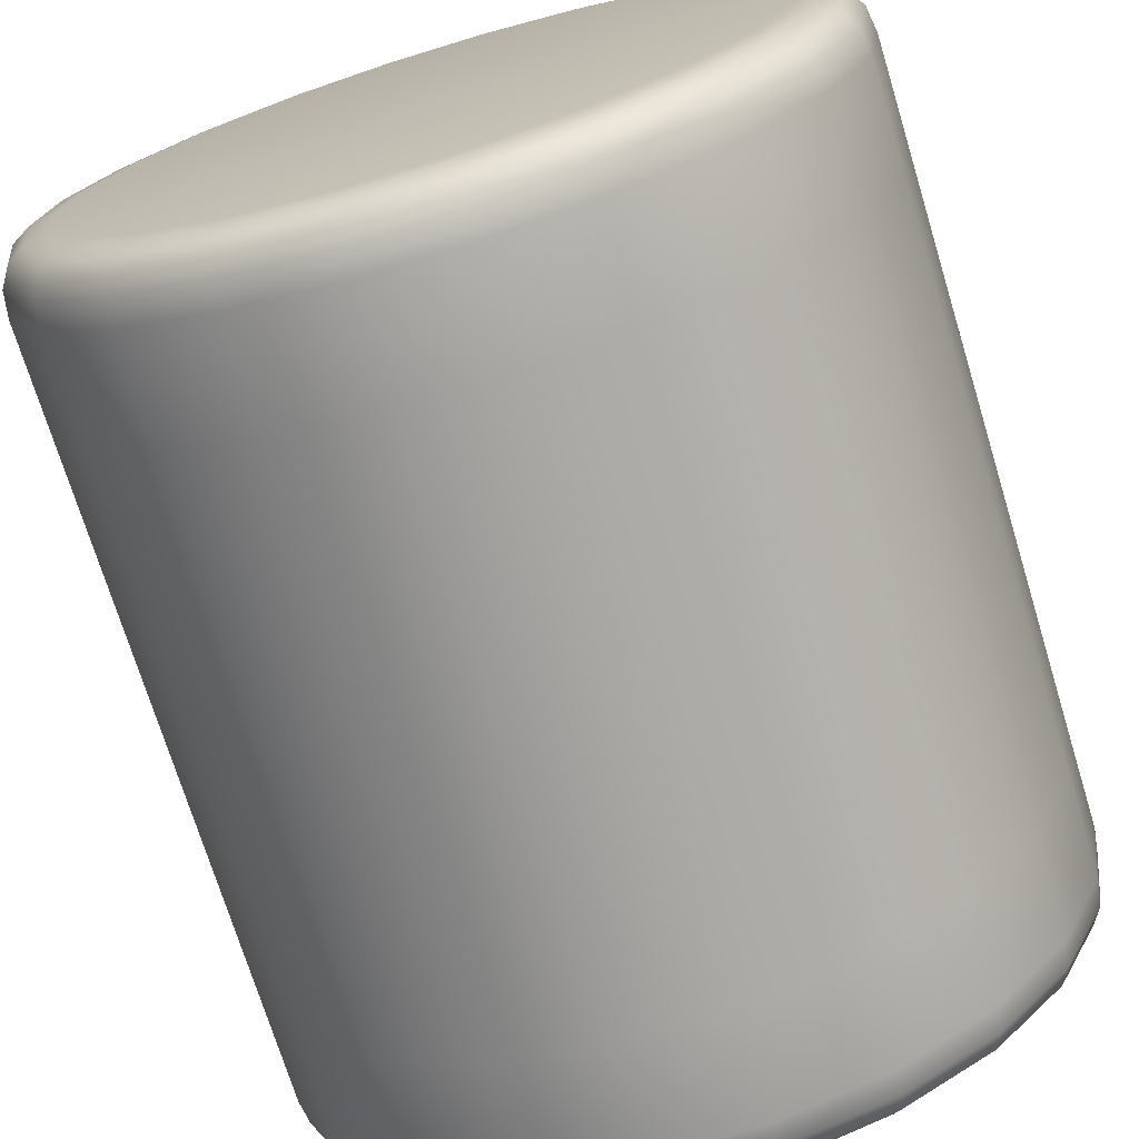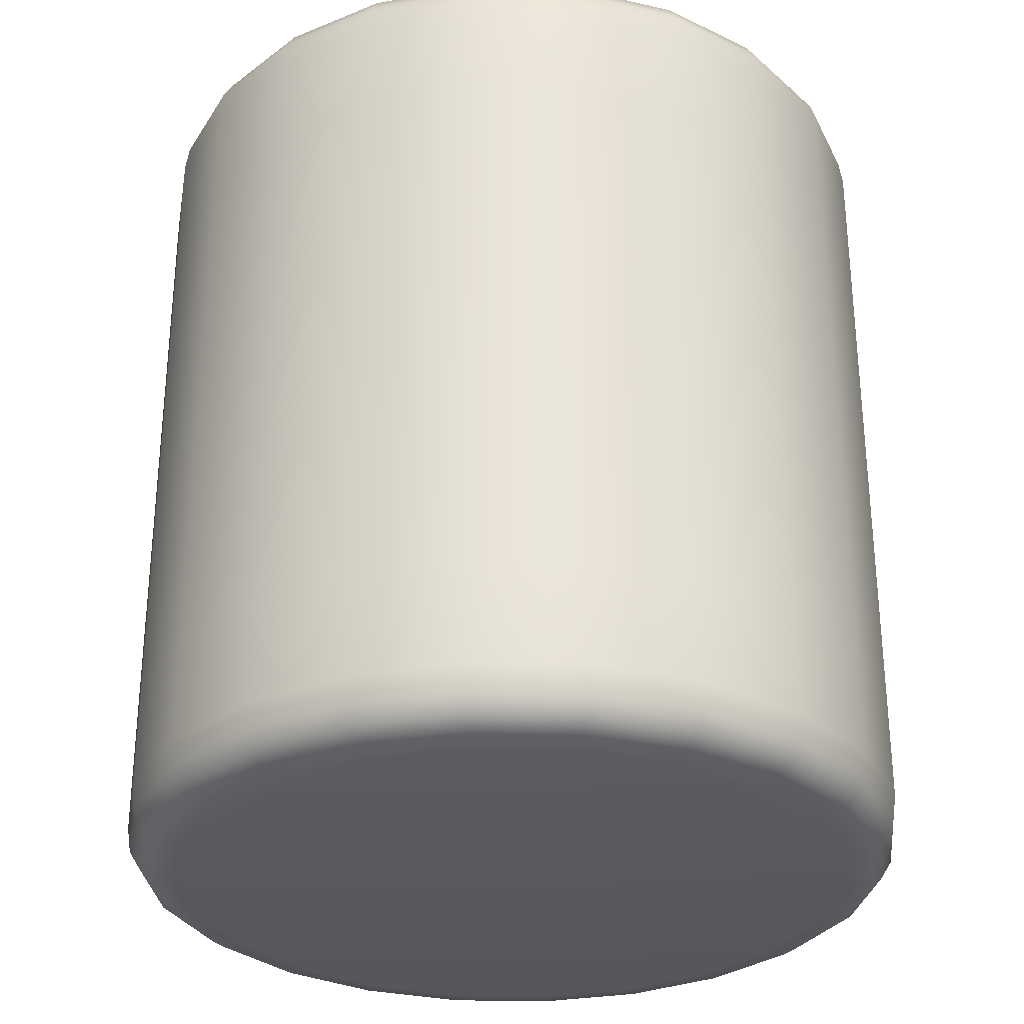
<metadata>
{"format":"obj","ext":"obj","renderer":"f3d","projection":"perspective","resolution":1024,"background":"white","views":[{"elev":-72.3,"azim":-163.0,"up":"+Y"},{"elev":-30.3,"azim":-34.8,"up":"+Z"}]}
</metadata>
<code>
g Cylinder002
v 0.1733 0.2 0.5556
v 0.2205 0.1417 0.5727
v 0.1717 0.1981 0.5727
v 0.2226 0.1431 0.5556
v 0.2226 0.1431 0.4851
v 0.1733 0.2 0.4851
v 0.2226 0.1431 0.3291
v 0.1733 0.2 0.3291
v 0.2226 0.1431 0.2194
v 0.1733 0.2 0.2194
v 0.2226 0.1431 0.1097
v 0.1733 0.2 0.1097
v 0.2226 0.1431 0.03923
v 0.1733 0.2 0.03923
v 0.1717 0.1981 0.02207
v 0.2205 0.1417 0.02207
v 0.2539 0.07455 0.03923
v 0.2539 0.07455 0.1097
v 0.2539 0.07455 0.2194
v 0.2539 0.07455 0.3291
v 0.2515 0.07385 0.02207
v 0.2143 0.1377 0.009807
v 0.2444 0.07176 0.009807
v 0.2646 0 0.03923
v 0.2621 8.12e-10 0.02207
v 0.2547 3.248e-09 0.009807
v 0.2646 0 0.1097
v 0.2515 -0.07385 0.02207
v 0.2444 -0.07176 0.009807
v 0.2539 -0.07455 0.03923
v 0.2646 0 0.2194
v 0.2205 -0.1417 0.02207
v 0.2143 -0.1377 0.009807
v 0.2539 -0.07455 0.1097
v 0.2226 -0.1431 0.03923
v 0.1733 -0.2 0.03923
v 0.1717 -0.1981 0.02207
v 0.2226 -0.1431 0.1097
v 0.1733 -0.2 0.1097
v 0.2539 -0.07455 0.2194
v 0.2226 -0.1431 0.2194
v 0.1733 -0.2 0.2194
v 0.2646 0 0.3291
v 0.2226 -0.1431 0.3291
v 0.1733 -0.2 0.3291
v 0.2539 -0.07455 0.3291
v 0.2539 0.07455 0.4851
v 0.2226 -0.1431 0.4851
v 0.1733 -0.2 0.4851
v 0.2539 -0.07455 0.4851
v 0.2646 0 0.4851
v 0.2539 0.07455 0.5556
v 0.2226 -0.1431 0.5556
v 0.1733 -0.2 0.5556
v 0.1717 -0.1981 0.5727
v 0.2205 -0.1417 0.5727
v 0.2539 -0.07455 0.5556
v 0.2646 0 0.5556
v 0.2515 -0.07385 0.5727
v 0.2143 -0.1377 0.585
v 0.2444 -0.07176 0.585
v 0.2621 9.966e-10 0.5727
v 0.2547 3.986e-09 0.585
v 0.2515 0.07385 0.5727
v 0.2444 0.07176 0.585
v 0.2143 0.1377 0.585
v -0.1733 -0.2 0.5556
v -0.2205 -0.1417 0.5727
v -0.1717 -0.1981 0.5727
v -0.2226 -0.1431 0.5556
v -0.2226 -0.1431 0.4851
v -0.1733 -0.2 0.4851
v -0.2226 -0.1431 0.3291
v -0.1733 -0.2 0.3291
v -0.2226 -0.1431 0.2194
v -0.1733 -0.2 0.2194
v -0.2226 -0.1431 0.1097
v -0.1733 -0.2 0.1097
v -0.2226 -0.1431 0.03923
v -0.1733 -0.2 0.03923
v -0.1717 -0.1981 0.02207
v -0.2205 -0.1417 0.02207
v -0.2539 -0.07455 0.03923
v -0.2539 -0.07455 0.1097
v -0.2539 -0.07455 0.2194
v -0.2539 -0.07455 0.3291
v -0.2515 -0.07385 0.02207
v -0.2143 -0.1377 0.009807
v -0.2444 -0.07176 0.009807
v -0.2646 3.996e-08 0.03923
v -0.2621 3.992e-08 0.02207
v -0.2547 3.981e-08 0.009807
v -0.2646 3.996e-08 0.1097
v -0.2515 0.07385 0.02207
v -0.2444 0.07176 0.009807
v -0.2539 0.07455 0.03923
v -0.2646 3.996e-08 0.2194
v -0.2205 0.1417 0.02207
v -0.2143 0.1377 0.009807
v -0.2539 0.07455 0.1097
v -0.2226 0.1431 0.03923
v -0.1733 0.2 0.03923
v -0.1717 0.1981 0.02207
v -0.2226 0.1431 0.1097
v -0.1733 0.2 0.1097
v -0.2539 0.07455 0.2194
v -0.2226 0.1431 0.2194
v -0.1733 0.2 0.2194
v -0.2646 3.996e-08 0.3291
v -0.2226 0.1431 0.3291
v -0.1733 0.2 0.3291
v -0.2539 0.07455 0.3291
v -0.2539 -0.07455 0.4851
v -0.2226 0.1431 0.4851
v -0.1733 0.2 0.4851
v -0.2539 0.07455 0.4851
v -0.2646 3.996e-08 0.4851
v -0.2539 -0.07455 0.5556
v -0.2226 0.1431 0.5556
v -0.1733 0.2 0.5556
v -0.1717 0.1981 0.5727
v -0.2205 0.1417 0.5727
v -0.2539 0.07455 0.5556
v -0.2646 3.996e-08 0.5556
v -0.2515 0.07385 0.5727
v -0.2143 0.1377 0.585
v -0.2444 0.07176 0.585
v -0.2621 3.996e-08 0.5727
v -0.2547 3.996e-08 0.585
v -0.2515 -0.07385 0.5727
v -0.2444 -0.07176 0.585
v -0.2143 -0.1377 0.585
v 0.2143 0.1377 0.585
v 0.1717 0.1981 0.5727
v 0.2205 0.1417 0.5727
v 0.1668 0.1925 0.585
v -0.1717 0.1981 0.5727
v -0.1058 0.2317 0.585
v -0.1668 0.1925 0.585
v -0.1089 0.2385 0.5727
v -0.03625 0.2521 0.585
v -0.1733 0.2 0.5556
v -0.03731 0.2595 0.5727
v 0.03625 0.2521 0.585
v -0.1099 0.2407 0.5556
v 0.03731 0.2595 0.5727
v 0.1058 0.2317 0.585
v -0.1099 0.2407 0.4851
v -0.1733 0.2 0.4851
v -0.03766 0.2619 0.5556
v 0.1089 0.2385 0.5727
v 0.1668 0.1925 0.585
v 0.1717 0.1981 0.5727
v 0.03766 0.2619 0.5556
v 0.1099 0.2407 0.5556
v 0.1733 0.2 0.5556
v 0.1733 0.2 0.4851
v 0.1099 0.2407 0.4851
v 0.1733 0.2 0.3291
v -0.03766 0.2619 0.4851
v 0.03766 0.2619 0.4851
v 0.1099 0.2407 0.3291
v 0.1733 0.2 0.2194
v 0.03766 0.2619 0.3291
v 0.1099 0.2407 0.2194
v 0.1733 0.2 0.1097
v -0.03766 0.2619 0.3291
v 0.1099 0.2407 0.1097
v 0.1733 0.2 0.03923
v 0.03766 0.2619 0.2194
v -0.1099 0.2407 0.3291
v -0.1733 0.2 0.3291
v -0.03766 0.2619 0.2194
v -0.1099 0.2407 0.2194
v -0.1733 0.2 0.2194
v 0.03766 0.2619 0.1097
v 0.1099 0.2407 0.03923
v -0.03766 0.2619 0.1097
v -0.1099 0.2407 0.1097
v -0.1733 0.2 0.1097
v 0.03766 0.2619 0.03923
v 0.1089 0.2385 0.02207
v 0.1717 0.1981 0.02207
v -0.03766 0.2619 0.03923
v -0.1099 0.2407 0.03923
v -0.1733 0.2 0.03923
v -0.1717 0.1981 0.02207
v -0.1089 0.2385 0.02207
v -0.1668 0.1925 0.009807
v -0.1058 0.2317 0.009807
v -0.03731 0.2595 0.02207
v -0.03625 0.2521 0.009807
v 0.03731 0.2595 0.02207
v 0.03625 0.2521 0.009807
v 0.1058 0.2317 0.009807
v 0.1668 0.1925 0.009807
v -0.1668 0.1925 0.585
v -0.2205 0.1417 0.5727
v -0.1717 0.1981 0.5727
v -0.2143 0.1377 0.585
v -0.2143 -0.1377 0.585
v -0.1717 -0.1981 0.5727
v -0.2205 -0.1417 0.5727
v -0.1668 -0.1925 0.585
v 0.1717 -0.1981 0.5727
v 0.1058 -0.2317 0.585
v 0.1668 -0.1925 0.585
v 0.1089 -0.2385 0.5727
v 0.03625 -0.2521 0.585
v 0.1733 -0.2 0.5556
v 0.03731 -0.2595 0.5727
v -0.03625 -0.2521 0.585
v 0.1099 -0.2407 0.5556
v -0.03731 -0.2595 0.5727
v -0.1058 -0.2317 0.585
v 0.1099 -0.2407 0.4851
v 0.1733 -0.2 0.4851
v 0.03766 -0.2619 0.5556
v -0.1089 -0.2385 0.5727
v -0.1668 -0.1925 0.585
v -0.1717 -0.1981 0.5727
v -0.03766 -0.2619 0.5556
v -0.1099 -0.2407 0.5556
v -0.1733 -0.2 0.5556
v -0.1733 -0.2 0.4851
v -0.1099 -0.2407 0.4851
v -0.1733 -0.2 0.3291
v 0.03766 -0.2619 0.4851
v -0.03766 -0.2619 0.4851
v -0.1099 -0.2407 0.3291
v -0.1733 -0.2 0.2194
v -0.03766 -0.2619 0.3291
v -0.1099 -0.2407 0.2194
v -0.1733 -0.2 0.1097
v 0.03766 -0.2619 0.3291
v -0.1099 -0.2407 0.1097
v -0.1733 -0.2 0.03923
v -0.03766 -0.2619 0.2194
v 0.1099 -0.2407 0.3291
v 0.1733 -0.2 0.3291
v 0.03766 -0.2619 0.2194
v 0.1099 -0.2407 0.2194
v 0.1733 -0.2 0.2194
v -0.03766 -0.2619 0.1097
v -0.1099 -0.2407 0.03923
v 0.03766 -0.2619 0.1097
v 0.1099 -0.2407 0.1097
v 0.1733 -0.2 0.1097
v -0.03766 -0.2619 0.03923
v -0.1089 -0.2385 0.02207
v -0.1717 -0.1981 0.02207
v 0.03766 -0.2619 0.03923
v 0.1099 -0.2407 0.03923
v 0.1733 -0.2 0.03923
v 0.1717 -0.1981 0.02207
v 0.1089 -0.2385 0.02207
v 0.1668 -0.1925 0.009807
v 0.1058 -0.2317 0.009807
v 0.03731 -0.2595 0.02207
v 0.03625 -0.2521 0.009807
v -0.03731 -0.2595 0.02207
v -0.03625 -0.2521 0.009807
v -0.1058 -0.2317 0.009807
v -0.1668 -0.1925 0.009807
v 0.1668 -0.1925 0.585
v 0.2205 -0.1417 0.5727
v 0.1717 -0.1981 0.5727
v 0.2143 -0.1377 0.585
v 0.2205 0.1417 0.02207
v 0.1668 0.1925 0.009807
v 0.2143 0.1377 0.009807
v 0.1717 0.1981 0.02207
v -0.1717 0.1981 0.02207
v -0.2143 0.1377 0.009807
v -0.1668 0.1925 0.009807
v -0.2205 0.1417 0.02207
v -0.2205 -0.1417 0.02207
v -0.1668 -0.1925 0.009807
v -0.2143 -0.1377 0.009807
v -0.1717 -0.1981 0.02207
v 0.1717 -0.1981 0.02207
v 0.2143 -0.1377 0.009807
v 0.1668 -0.1925 0.009807
v 0.2205 -0.1417 0.02207
v 0.2547 3.248e-09 0.009807
v 0.2325 0.06827 0.002452
v 0.2423 7.308e-09 0.002452
v 0.2444 0.07176 0.009807
v 0.2444 -0.07176 0.009807
v 0.2039 0.131 0.002452
v 0.2143 0.1377 0.009807
v 0.1893 0.1216 0
v 0.2159 0.06339 0
v 0.2325 -0.06827 0.002452
v 0.2143 -0.1377 0.009807
v 0.225 1.299e-08 0
v 0.1587 0.1831 0.002452
v 0.1668 0.1925 0.009807
v 0.2039 -0.131 0.002452
v 0.1668 -0.1925 0.009807
v 0.09346 -0.2047 0
v -0.2159 0.06339 0
v -0.1473 -0.17 0
v -0.03202 0.2227 0
v 0.1473 0.17 0
v 0.09346 0.2047 0
v 0.1007 0.2204 0.002452
v 0.1058 0.2317 0.009807
v 0.03202 0.2227 0
v 0.03449 0.2399 0.002452
v 0.03625 0.2521 0.009807
v -0.03449 0.2399 0.002452
v -0.03625 0.2521 0.009807
v -0.1007 0.2204 0.002452
v -0.1058 0.2317 0.009807
v -0.09346 0.2047 0
v -0.1473 0.17 0
v -0.1587 0.1831 0.002452
v -0.1668 0.1925 0.009807
v -0.1893 0.1216 0
v -0.2039 0.131 0.002452
v -0.2143 0.1377 0.009807
v -0.2325 0.06827 0.002452
v -0.2444 0.07176 0.009807
v -0.2423 3.962e-08 0.002452
v -0.2547 3.981e-08 0.009807
v -0.225 3.937e-08 0
v -0.2159 -0.06339 0
v -0.2325 -0.06827 0.002452
v -0.2444 -0.07176 0.009807
v -0.1893 -0.1216 0
v -0.2039 -0.131 0.002452
v -0.2143 -0.1377 0.009807
v -0.1587 -0.1831 0.002452
v -0.1668 -0.1925 0.009807
v -0.1007 -0.2204 0.002452
v -0.1058 -0.2317 0.009807
v -0.09346 -0.2047 0
v -0.03202 -0.2227 0
v -0.03449 -0.2399 0.002452
v -0.03625 -0.2521 0.009807
v 0.03202 -0.2227 0
v 0.03449 -0.2399 0.002452
v 0.03625 -0.2521 0.009807
v 0.1007 -0.2204 0.002452
v 0.1058 -0.2317 0.009807
v 0.1587 -0.1831 0.002452
v 0.1473 -0.17 0
v 0.1893 -0.1216 0
v 0.2159 -0.06339 0
v 0.2423 8.969e-09 0.5923
v 0.2444 0.07176 0.585
v 0.2547 3.986e-09 0.585
v 0.2325 0.06827 0.5923
v 0.2143 0.1377 0.585
v 0.2325 -0.06827 0.5923
v 0.2444 -0.07176 0.585
v 0.2039 0.131 0.5923
v 0.1668 0.1925 0.585
v 0.2039 -0.131 0.5923
v 0.2143 -0.1377 0.585
v 0.1587 0.1831 0.5923
v 0.1058 0.2317 0.585
v 0.1893 0.1216 0.5948
v 0.2159 0.06339 0.5948
v 0.225 1.595e-08 0.5948
v 0.2159 -0.06339 0.5948
v 0.1893 -0.1216 0.5948
v 0.09346 -0.2047 0.5948
v -0.2159 0.06339 0.5948
v -0.03202 0.2227 0.5948
v -0.1473 -0.17 0.5948
v 0.1473 -0.17 0.5948
v 0.1587 -0.1831 0.5923
v 0.1668 -0.1925 0.585
v 0.1007 -0.2204 0.5923
v 0.1058 -0.2317 0.585
v 0.03449 -0.2399 0.5923
v 0.03625 -0.2521 0.585
v 0.03202 -0.2227 0.5948
v -0.03202 -0.2227 0.5948
v -0.03449 -0.2399 0.5923
v -0.03625 -0.2521 0.585
v -0.09346 -0.2047 0.5948
v -0.1007 -0.2204 0.5923
v -0.1058 -0.2317 0.585
v -0.1587 -0.1831 0.5923
v -0.1668 -0.1925 0.585
v -0.2039 -0.131 0.5923
v -0.2143 -0.1377 0.585
v -0.1893 -0.1216 0.5948
v -0.2159 -0.06339 0.5948
v -0.2325 -0.06827 0.5923
v -0.2444 -0.07176 0.585
v -0.225 3.996e-08 0.5948
v -0.2423 3.996e-08 0.5923
v -0.2547 3.996e-08 0.585
v -0.2325 0.06827 0.5923
v -0.2444 0.07176 0.585
v -0.2039 0.131 0.5923
v -0.2143 0.1377 0.585
v -0.1893 0.1216 0.5948
v -0.1473 0.17 0.5948
v -0.1587 0.1831 0.5923
v -0.1668 0.1925 0.585
v -0.09346 0.2047 0.5948
v -0.1007 0.2204 0.5923
v -0.1058 0.2317 0.585
v -0.03449 0.2399 0.5923
v -0.03625 0.2521 0.585
v 0.03449 0.2399 0.5923
v 0.03625 0.2521 0.585
v 0.03202 0.2227 0.5948
v 0.09346 0.2047 0.5948
v 0.1007 0.2204 0.5923
v 0.1473 0.17 0.5948
g Cylinder002_0
f 3 2 1
f 4 1 2
f 4 5 1
f 6 1 5
f 5 7 6
f 8 6 7
f 7 9 8
f 10 8 9
f 9 11 10
f 12 10 11
f 11 13 12
f 14 12 13
f 14 13 15
f 16 15 13
f 13 11 17
f 13 17 16
f 11 9 18
f 18 17 11
f 9 7 19
f 19 18 9
f 7 5 20
f 20 19 7
f 21 16 17
f 16 21 22
f 23 22 21
f 17 18 24
f 17 24 21
f 21 25 23
f 25 21 24
f 26 23 25
f 18 19 27
f 27 24 18
f 25 28 26
f 29 26 28
f 24 30 25
f 24 27 30
f 28 25 30
f 31 27 19
f 19 20 31
f 28 32 29
f 33 29 32
f 34 30 27
f 27 31 34
f 30 35 28
f 32 28 35
f 30 34 35
f 35 36 32
f 37 32 36
f 35 38 36
f 38 35 34
f 39 36 38
f 40 34 31
f 34 40 38
f 38 41 39
f 41 38 40
f 42 39 41
f 31 43 40
f 43 31 20
f 41 44 42
f 45 42 44
f 40 46 41
f 46 40 43
f 44 41 46
f 20 47 43
f 47 20 5
f 5 4 47
f 44 48 45
f 49 45 48
f 46 50 44
f 48 44 50
f 43 51 46
f 51 43 47
f 50 46 51
f 52 47 4
f 47 52 51
f 48 53 49
f 54 49 53
f 54 53 55
f 56 55 53
f 53 48 57
f 50 57 48
f 53 57 56
f 51 58 50
f 57 50 58
f 58 51 52
f 59 56 57
f 57 58 59
f 56 59 60
f 61 60 59
f 62 59 58
f 59 62 61
f 58 52 62
f 63 61 62
f 64 62 52
f 62 64 63
f 52 4 64
f 65 63 64
f 2 64 4
f 64 2 65
f 66 65 2
f 69 68 67
f 70 67 68
f 70 71 67
f 72 67 71
f 71 73 72
f 74 72 73
f 73 75 74
f 76 74 75
f 75 77 76
f 78 76 77
f 77 79 78
f 80 78 79
f 80 79 81
f 82 81 79
f 79 77 83
f 79 83 82
f 77 75 84
f 84 83 77
f 75 73 85
f 85 84 75
f 73 71 86
f 86 85 73
f 87 82 83
f 82 87 88
f 89 88 87
f 83 84 90
f 83 90 87
f 87 91 89
f 91 87 90
f 92 89 91
f 84 85 93
f 93 90 84
f 91 94 92
f 95 92 94
f 90 96 91
f 90 93 96
f 94 91 96
f 97 93 85
f 85 86 97
f 94 98 95
f 99 95 98
f 100 96 93
f 93 97 100
f 96 101 94
f 98 94 101
f 96 100 101
f 101 102 98
f 103 98 102
f 101 104 102
f 104 101 100
f 105 102 104
f 106 100 97
f 100 106 104
f 104 107 105
f 107 104 106
f 108 105 107
f 97 109 106
f 109 97 86
f 107 110 108
f 111 108 110
f 106 112 107
f 112 106 109
f 110 107 112
f 86 113 109
f 113 86 71
f 71 70 113
f 110 114 111
f 115 111 114
f 112 116 110
f 114 110 116
f 109 117 112
f 117 109 113
f 116 112 117
f 118 113 70
f 113 118 117
f 114 119 115
f 120 115 119
f 120 119 121
f 122 121 119
f 119 114 123
f 116 123 114
f 119 123 122
f 117 124 116
f 123 116 124
f 124 117 118
f 125 122 123
f 123 124 125
f 122 125 126
f 127 126 125
f 128 125 124
f 125 128 127
f 124 118 128
f 129 127 128
f 130 128 118
f 128 130 129
f 118 70 130
f 131 129 130
f 68 130 70
f 130 68 131
f 132 131 68
f 135 134 133
f 136 133 134
f 139 138 137
f 140 137 138
f 138 141 140
f 137 140 142
f 143 140 141
f 141 144 143
f 145 142 140
f 140 143 145
f 146 143 144
f 144 147 146
f 145 148 142
f 149 142 148
f 150 145 143
f 143 146 150
f 151 146 147
f 147 152 151
f 153 151 152
f 146 151 154
f 154 150 146
f 151 153 155
f 155 154 151
f 156 155 153
f 156 157 155
f 158 155 157
f 155 158 154
f 157 159 158
f 150 160 145
f 148 145 160
f 154 161 150
f 161 154 158
f 160 150 161
f 162 158 159
f 158 162 161
f 159 163 162
f 161 164 160
f 164 161 162
f 165 162 163
f 162 165 164
f 163 166 165
f 160 167 148
f 167 160 164
f 168 165 166
f 166 169 168
f 170 164 165
f 164 170 167
f 165 168 170
f 171 148 167
f 148 171 149
f 172 149 171
f 173 167 170
f 167 173 171
f 171 174 172
f 174 171 173
f 175 172 174
f 176 170 168
f 170 176 173
f 177 168 169
f 168 177 176
f 173 178 174
f 178 173 176
f 174 179 175
f 179 174 178
f 180 175 179
f 176 181 178
f 181 176 177
f 177 169 182
f 183 182 169
f 178 184 179
f 184 178 181
f 179 185 180
f 185 179 184
f 186 180 185
f 186 185 187
f 188 187 185
f 185 184 188
f 187 188 189
f 190 189 188
f 191 188 184
f 188 191 190
f 184 181 191
f 192 190 191
f 193 191 181
f 191 193 192
f 181 177 193
f 194 192 193
f 182 193 177
f 193 182 194
f 195 194 182
f 182 183 195
f 196 195 183
f 199 198 197
f 200 197 198
f 203 202 201
f 204 201 202
f 207 206 205
f 208 205 206
f 206 209 208
f 205 208 210
f 211 208 209
f 209 212 211
f 213 210 208
f 208 211 213
f 214 211 212
f 212 215 214
f 213 216 210
f 217 210 216
f 218 213 211
f 211 214 218
f 219 214 215
f 215 220 219
f 221 219 220
f 214 219 222
f 222 218 214
f 219 221 223
f 223 222 219
f 224 223 221
f 224 225 223
f 226 223 225
f 223 226 222
f 225 227 226
f 218 228 213
f 216 213 228
f 222 229 218
f 229 222 226
f 228 218 229
f 230 226 227
f 226 230 229
f 227 231 230
f 229 232 228
f 232 229 230
f 233 230 231
f 230 233 232
f 231 234 233
f 228 235 216
f 235 228 232
f 236 233 234
f 234 237 236
f 238 232 233
f 232 238 235
f 233 236 238
f 239 216 235
f 216 239 217
f 240 217 239
f 241 235 238
f 235 241 239
f 239 242 240
f 242 239 241
f 243 240 242
f 244 238 236
f 238 244 241
f 245 236 237
f 236 245 244
f 241 246 242
f 246 241 244
f 242 247 243
f 247 242 246
f 248 243 247
f 244 249 246
f 249 244 245
f 245 237 250
f 251 250 237
f 246 252 247
f 252 246 249
f 247 253 248
f 253 247 252
f 254 248 253
f 254 253 255
f 256 255 253
f 253 252 256
f 255 256 257
f 258 257 256
f 259 256 252
f 256 259 258
f 252 249 259
f 260 258 259
f 261 259 249
f 259 261 260
f 249 245 261
f 262 260 261
f 250 261 245
f 261 250 262
f 263 262 250
f 250 251 263
f 264 263 251
f 267 266 265
f 268 265 266
f 271 270 269
f 272 269 270
f 275 274 273
f 276 273 274
f 279 278 277
f 280 277 278
f 283 282 281
f 284 281 282
f 287 286 285
f 288 285 286
f 285 289 287
f 286 290 288
f 291 288 290
f 290 286 292
f 293 292 286
f 286 287 293
f 294 287 289
f 289 295 294
f 296 293 287
f 293 296 292
f 287 294 296
f 290 297 291
f 298 291 297
f 299 294 295
f 295 300 299
f 292 296 301
f 302 292 301
f 303 302 301
f 304 292 302
f 292 305 290
f 297 290 305
f 305 292 306
f 305 306 297
f 306 292 304
f 297 307 298
f 307 297 306
f 308 298 307
f 306 309 307
f 309 306 304
f 307 310 308
f 310 307 309
f 309 304 310
f 311 308 310
f 310 312 311
f 312 310 304
f 313 311 312
f 312 314 313
f 315 313 314
f 304 316 312
f 314 312 316
f 316 304 317
f 316 317 314
f 317 304 302
f 314 318 315
f 318 314 317
f 319 315 318
f 317 320 318
f 320 317 302
f 318 321 319
f 321 318 320
f 320 302 321
f 322 319 321
f 321 323 322
f 323 321 302
f 324 322 323
f 323 325 324
f 326 324 325
f 302 327 323
f 325 323 327
f 327 302 328
f 327 328 325
f 328 302 303
f 325 329 326
f 329 325 328
f 330 326 329
f 328 331 329
f 331 328 303
f 329 332 330
f 332 329 331
f 331 303 332
f 333 330 332
f 332 334 333
f 334 332 303
f 335 333 334
f 334 336 335
f 337 335 336
f 303 338 334
f 336 334 338
f 338 303 339
f 338 339 336
f 339 303 301
f 336 340 337
f 340 336 339
f 341 337 340
f 339 342 340
f 342 339 301
f 340 343 341
f 343 340 342
f 342 301 343
f 344 341 343
f 343 345 344
f 345 343 301
f 346 344 345
f 345 347 346
f 300 346 347
f 347 299 300
f 301 348 345
f 347 345 348
f 348 301 349
f 348 349 347
f 299 347 349
f 301 296 349
f 349 350 299
f 349 296 350
f 294 299 350
f 350 296 294
f 353 352 351
f 354 351 352
f 352 355 354
f 351 356 353
f 357 353 356
f 358 354 355
f 355 359 358
f 356 360 357
f 361 357 360
f 362 358 359
f 359 363 362
f 358 362 364
f 364 365 358
f 354 358 365
f 365 364 366
f 365 366 354
f 351 354 366
f 356 351 367
f 366 367 351
f 367 368 356
f 366 368 367
f 360 356 368
f 364 368 366
f 369 368 364
f 370 369 364
f 371 370 364
f 372 369 370
f 368 373 360
f 373 368 369
f 374 360 373
f 373 369 374
f 360 374 361
f 375 361 374
f 374 376 375
f 376 374 369
f 377 375 376
f 376 378 377
f 379 377 378
f 369 380 376
f 378 376 380
f 380 369 381
f 380 381 378
f 381 369 372
f 378 382 379
f 382 378 381
f 383 379 382
f 381 384 382
f 384 381 372
f 382 385 383
f 385 382 384
f 384 372 385
f 386 383 385
f 385 387 386
f 387 385 372
f 388 386 387
f 387 389 388
f 390 388 389
f 372 391 387
f 389 387 391
f 391 372 392
f 391 392 389
f 392 372 370
f 389 393 390
f 393 389 392
f 394 390 393
f 392 395 393
f 395 392 370
f 393 396 394
f 396 393 395
f 395 370 396
f 397 394 396
f 396 398 397
f 398 396 370
f 399 397 398
f 398 400 399
f 401 399 400
f 370 402 398
f 400 398 402
f 402 370 403
f 402 403 400
f 403 370 371
f 400 404 401
f 404 400 403
f 405 401 404
f 403 406 404
f 406 403 371
f 404 407 405
f 407 404 406
f 406 371 407
f 408 405 407
f 407 409 408
f 409 407 371
f 410 408 409
f 409 411 410
f 412 410 411
f 371 413 409
f 411 409 413
f 413 371 414
f 413 414 411
f 414 371 364
f 411 415 412
f 415 411 414
f 363 412 415
f 415 362 363
f 416 414 364
f 416 364 362
f 362 415 416
f 414 416 415

</code>
